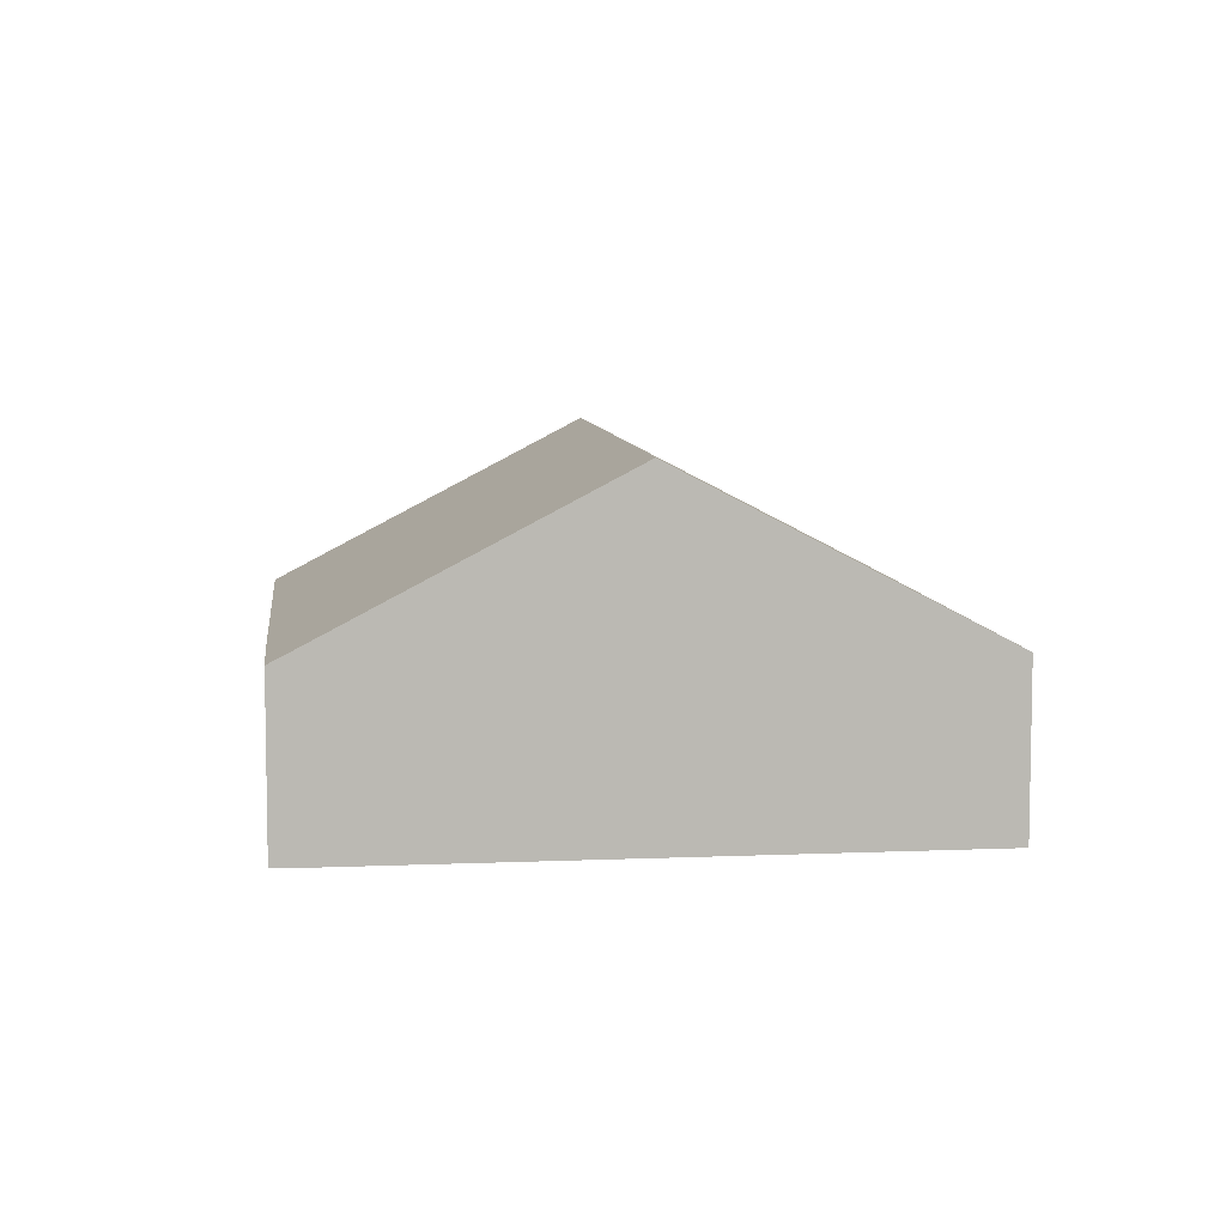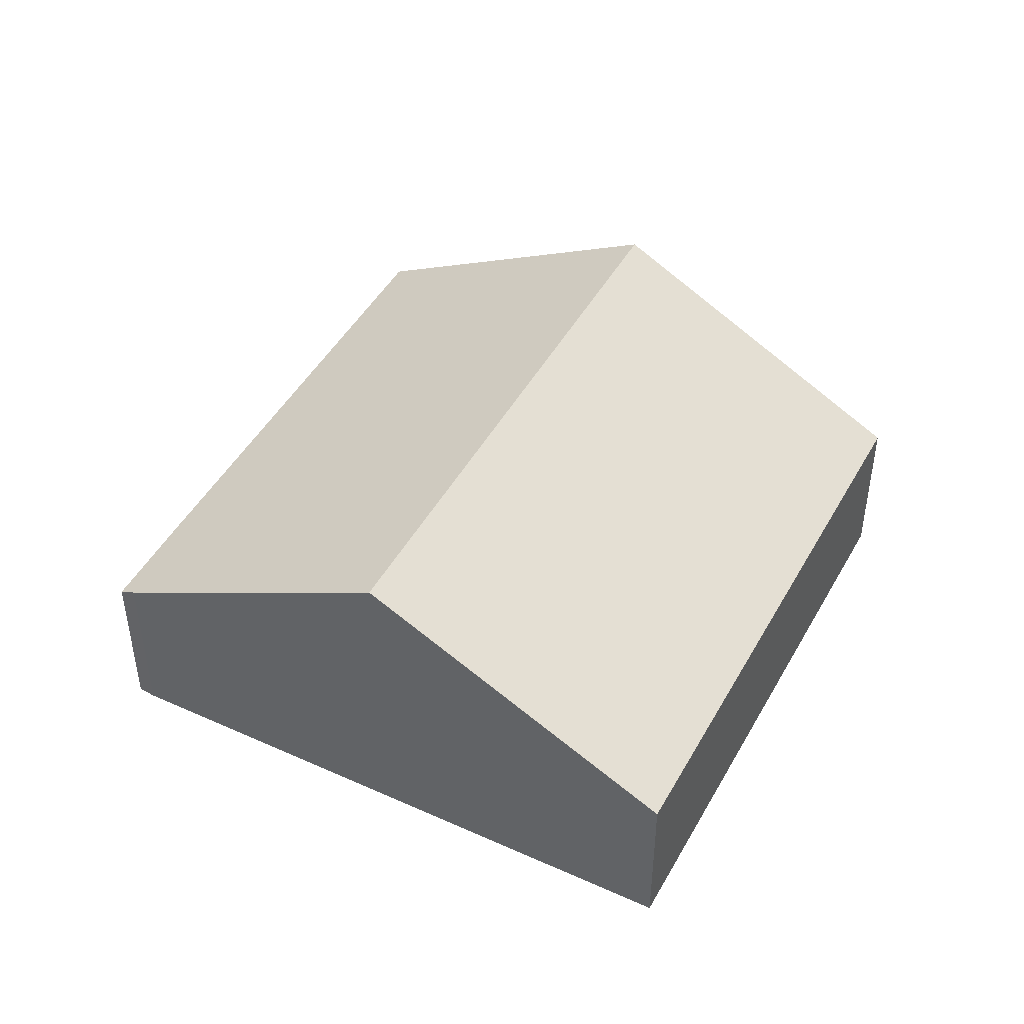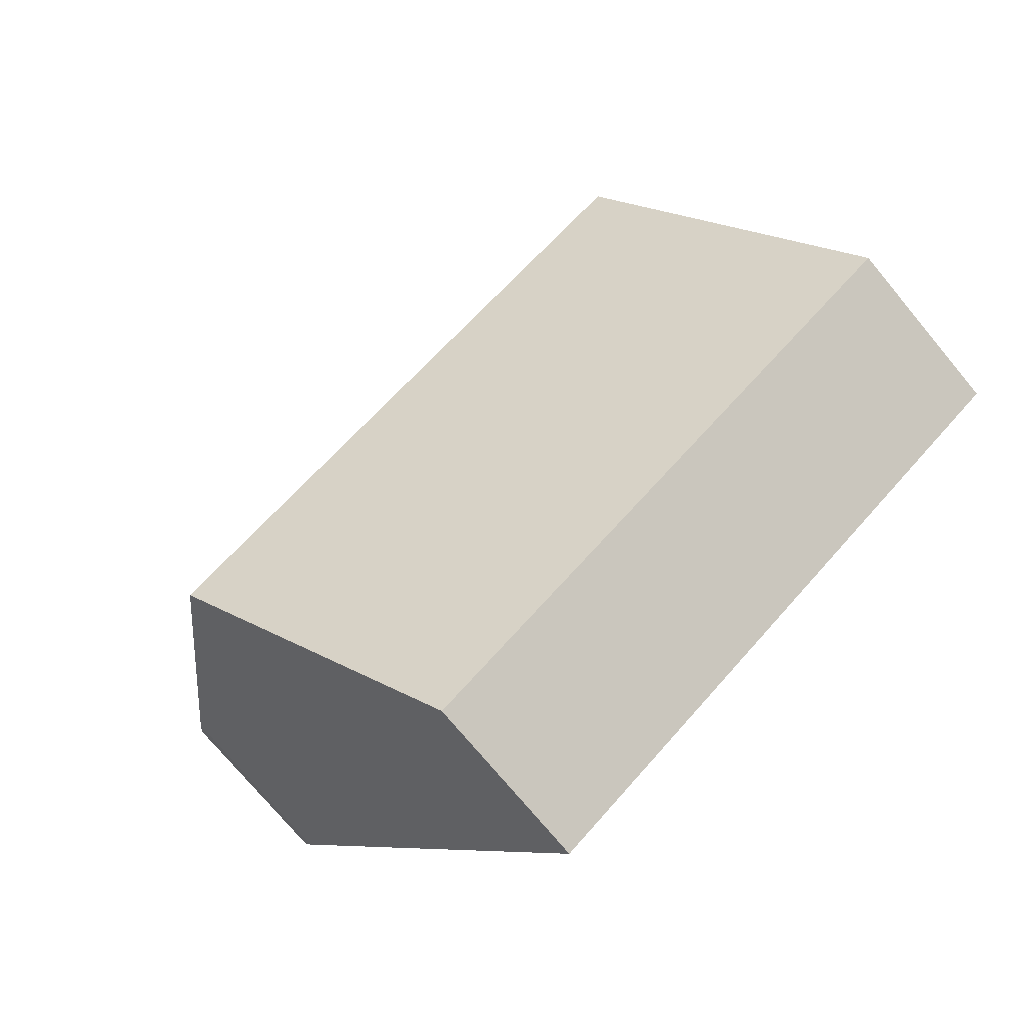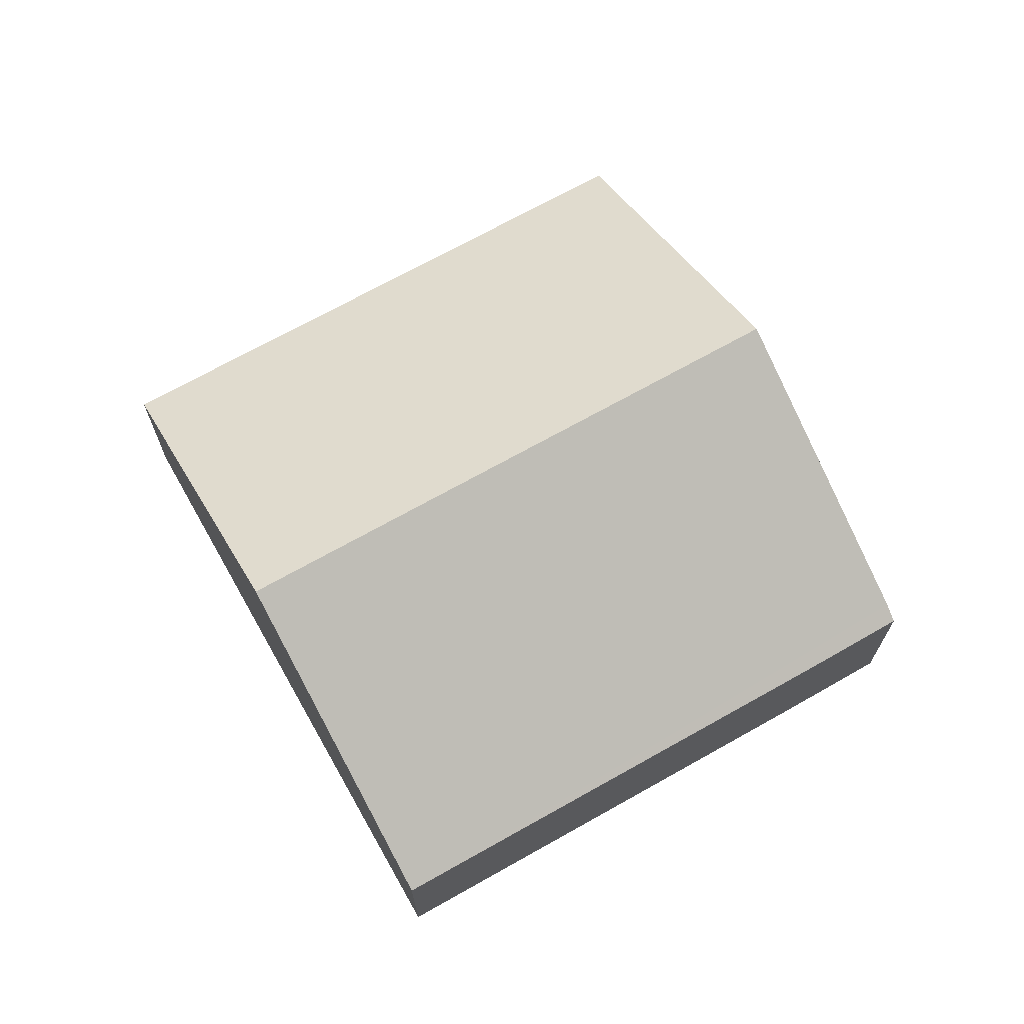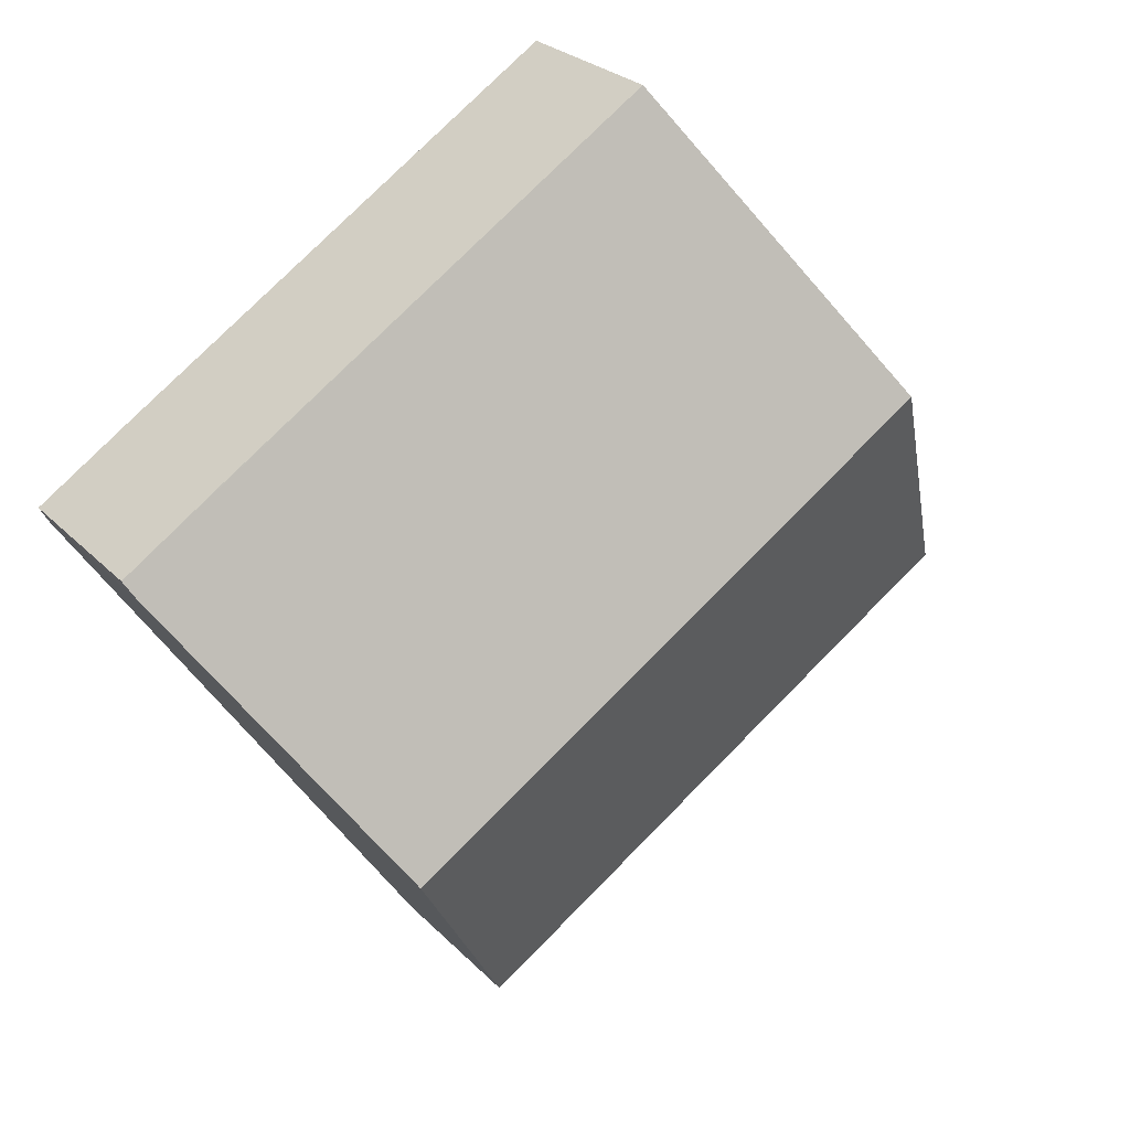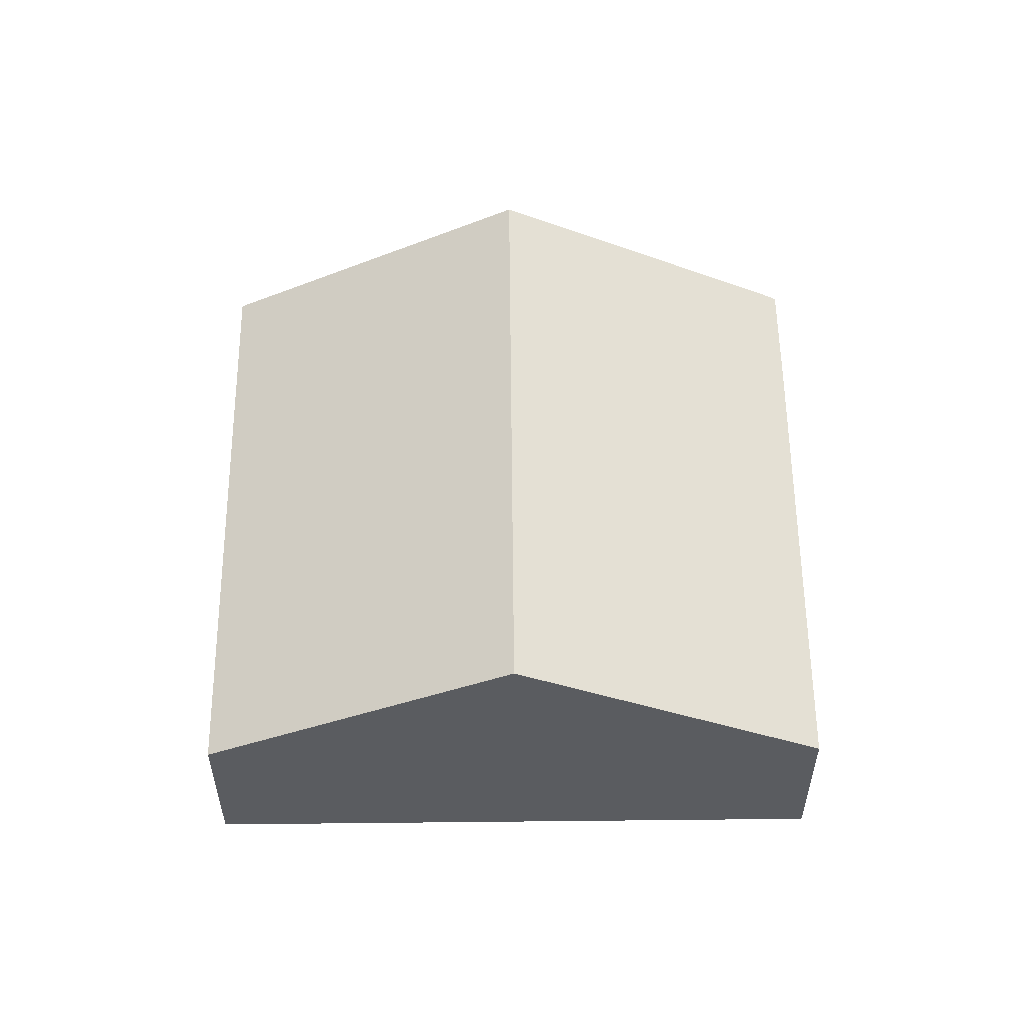
<metadata>
{"format":"obj","ext":"obj","renderer":"f3d","projection":"perspective","resolution":1024,"background":"white","views":[{"elev":7.4,"azim":116.6,"up":"+Y"},{"elev":46.5,"azim":150.9,"up":"+Y"},{"elev":-73.9,"azim":-140.3,"up":"+Z"},{"elev":70.0,"azim":3.7,"up":"+Y"},{"elev":26.2,"azim":146.9,"up":"+Z"},{"elev":56.3,"azim":-57.4,"up":"+Y"}]}
</metadata>
<code>
v  17.31 3.39 4.123
v  7.078 3.385 10.81
v  15.52 3.381 5.314
v  17.14 3.577 3.808
v  3.541 6.739 5.407
v  13.76 6.739 -1.258
v  10.18 3.381 -6.637
v  0 3.381 2.07e-16
v  10.18 4.064e-16 -6.637
v  0 0 0
v  3.541 -3.311e-16 5.407
v  7.078 -6.617e-16 10.81
v  15.52 -3.254e-16 5.314
v  17.31 -2.525e-16 4.123
v  13.76 7.703e-17 -1.258
v  17.14 -2.332e-16 3.808
g defaultobject
f 1 2 3
f 2 1 4
f 2 4 5
f 5 4 6
f 7 5 6
f 5 7 8
f 9 8 7
f 8 9 10
f 10 5 8
f 5 10 11
f 5 11 2
f 2 11 12
f 12 3 2
f 3 12 13
f 3 13 1
f 1 13 14
f 6 9 7
f 9 6 4
f 9 4 15
f 15 4 16
f 1 16 4
f 16 1 14
f 13 16 14
f 16 13 15
f 15 13 12
f 15 12 9
f 9 12 11
f 9 11 10

</code>
